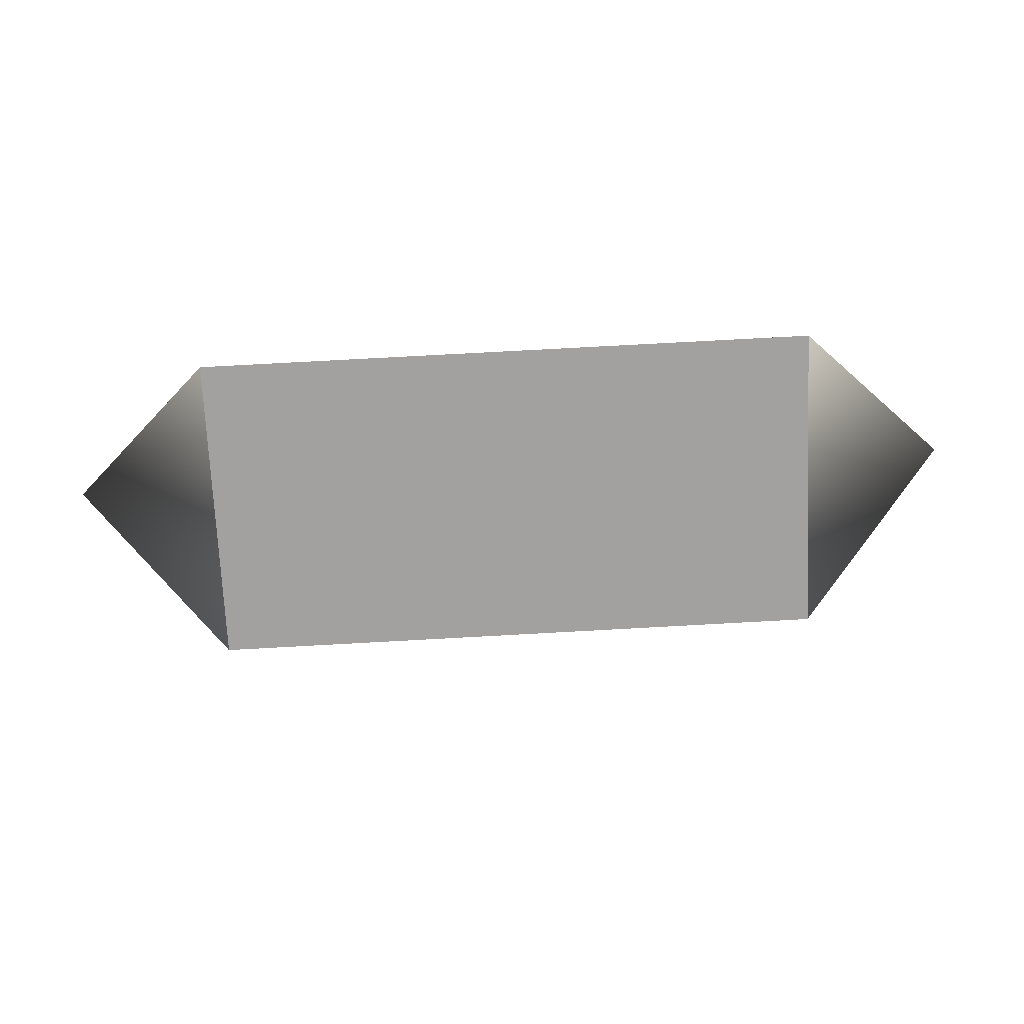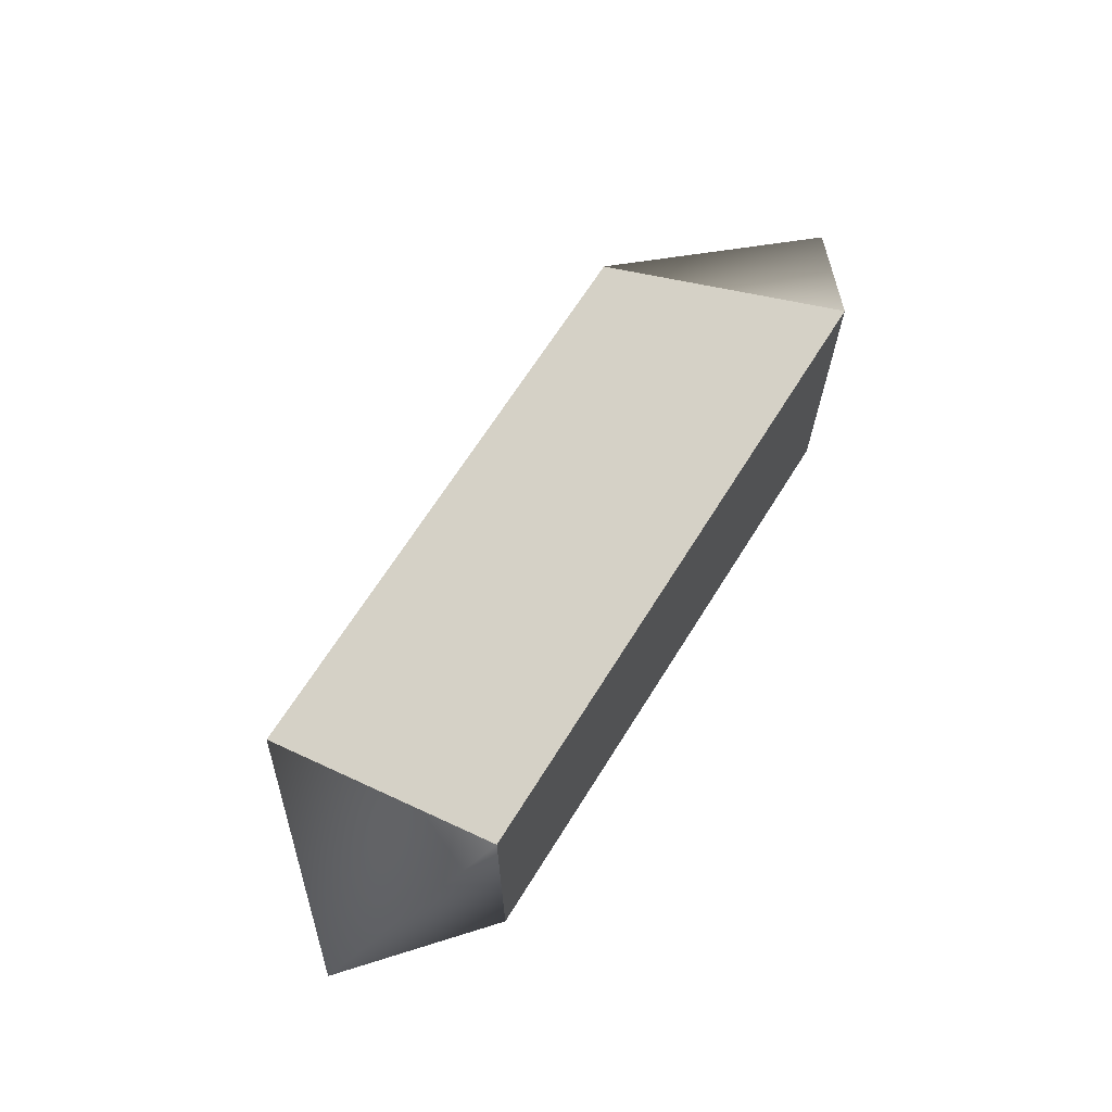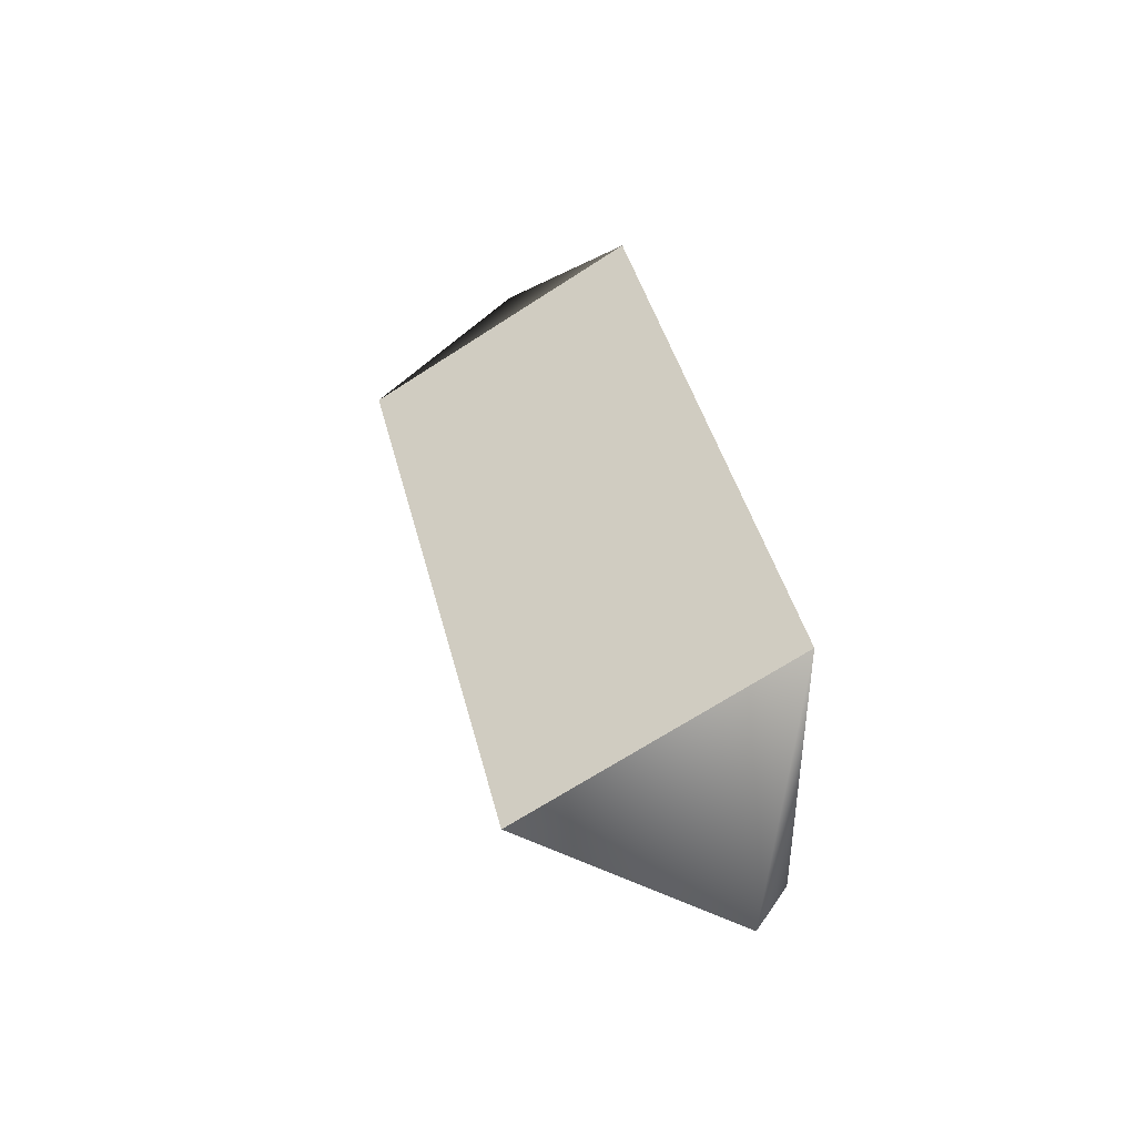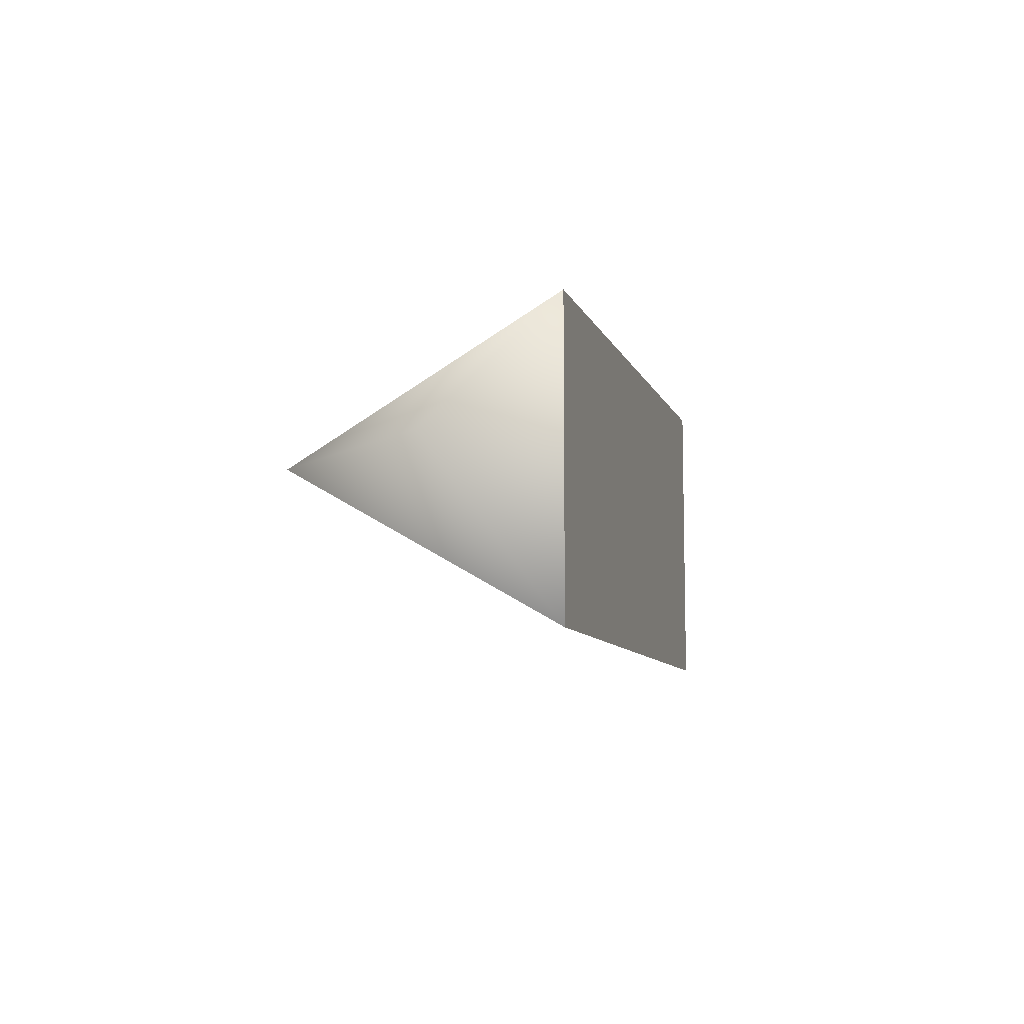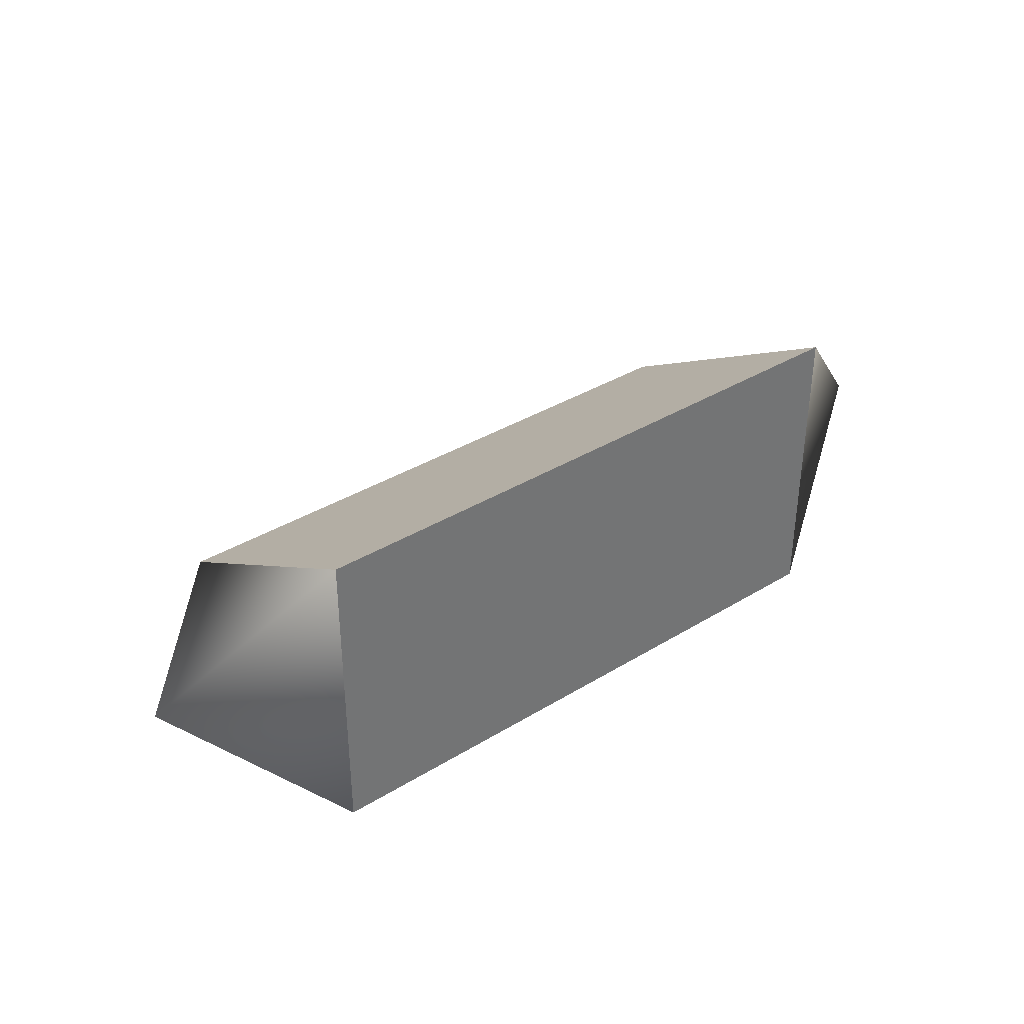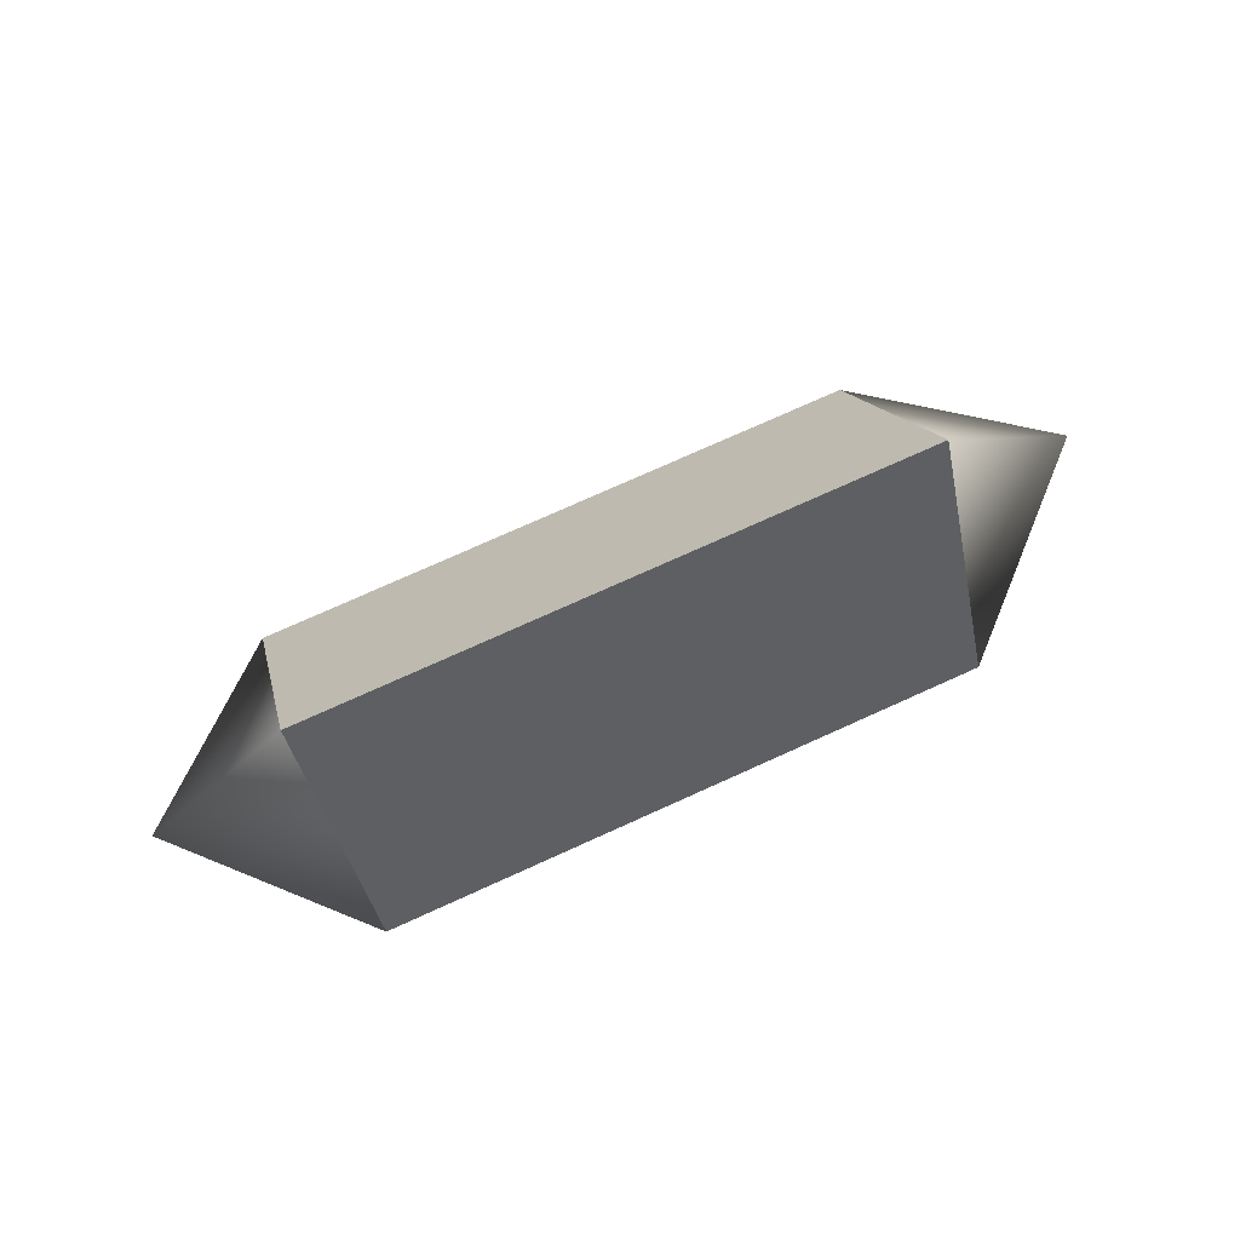
<metadata>
{"format":"obj","ext":"obj","renderer":"f3d","projection":"perspective","resolution":1024,"background":"white","views":[{"elev":78.0,"azim":176.9,"up":"+Z"},{"elev":67.4,"azim":-57.9,"up":"+Z"},{"elev":42.2,"azim":-103.7,"up":"+Z"},{"elev":-8.7,"azim":-74.6,"up":"+Z"},{"elev":36.4,"azim":-38.5,"up":"+Z"},{"elev":76.4,"azim":-24.2,"up":"+Y"}]}
</metadata>
<code>
v  -10 4.33 0
v  -10 -4.33 5
v  10 -4.33 5
v  10 4.33 -0
v  10 -4.33 -5
v  -10 -4.33 -5
v  -15 -1.443 0
v  15 -1.443 -0
o Pyramid001
g Pyramid001
f 1 2 3 4
f 4 5 6 1
f 5 3 2 6
f 1 6 7
f 6 2 7
f 2 1 7
f 4 3 8
f 3 5 8
f 5 4 8

</code>
